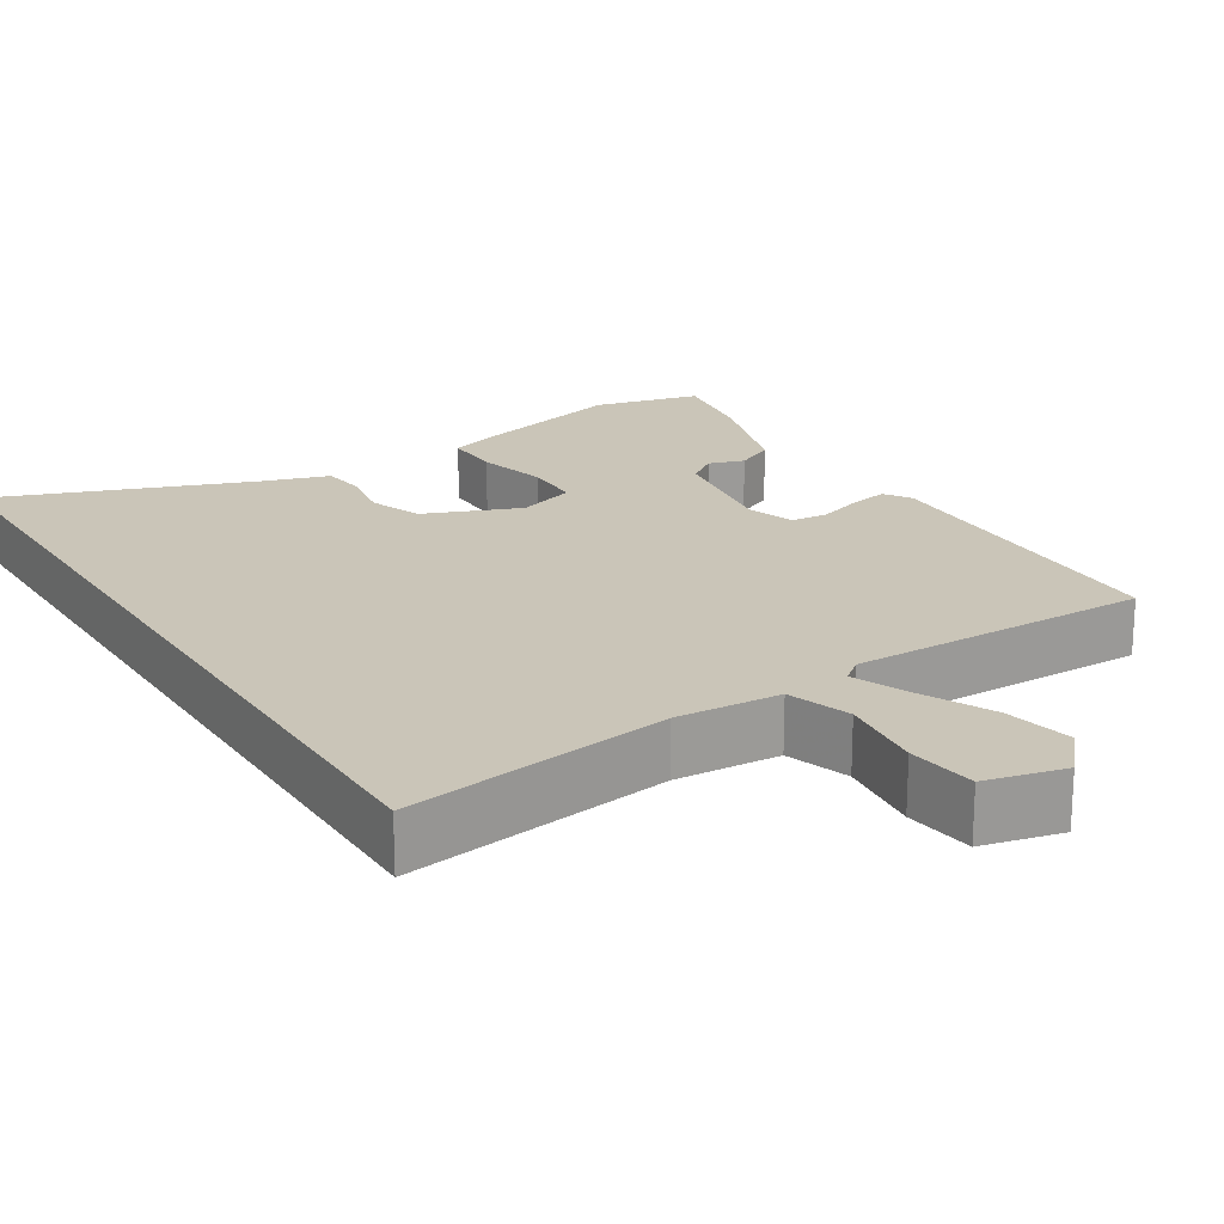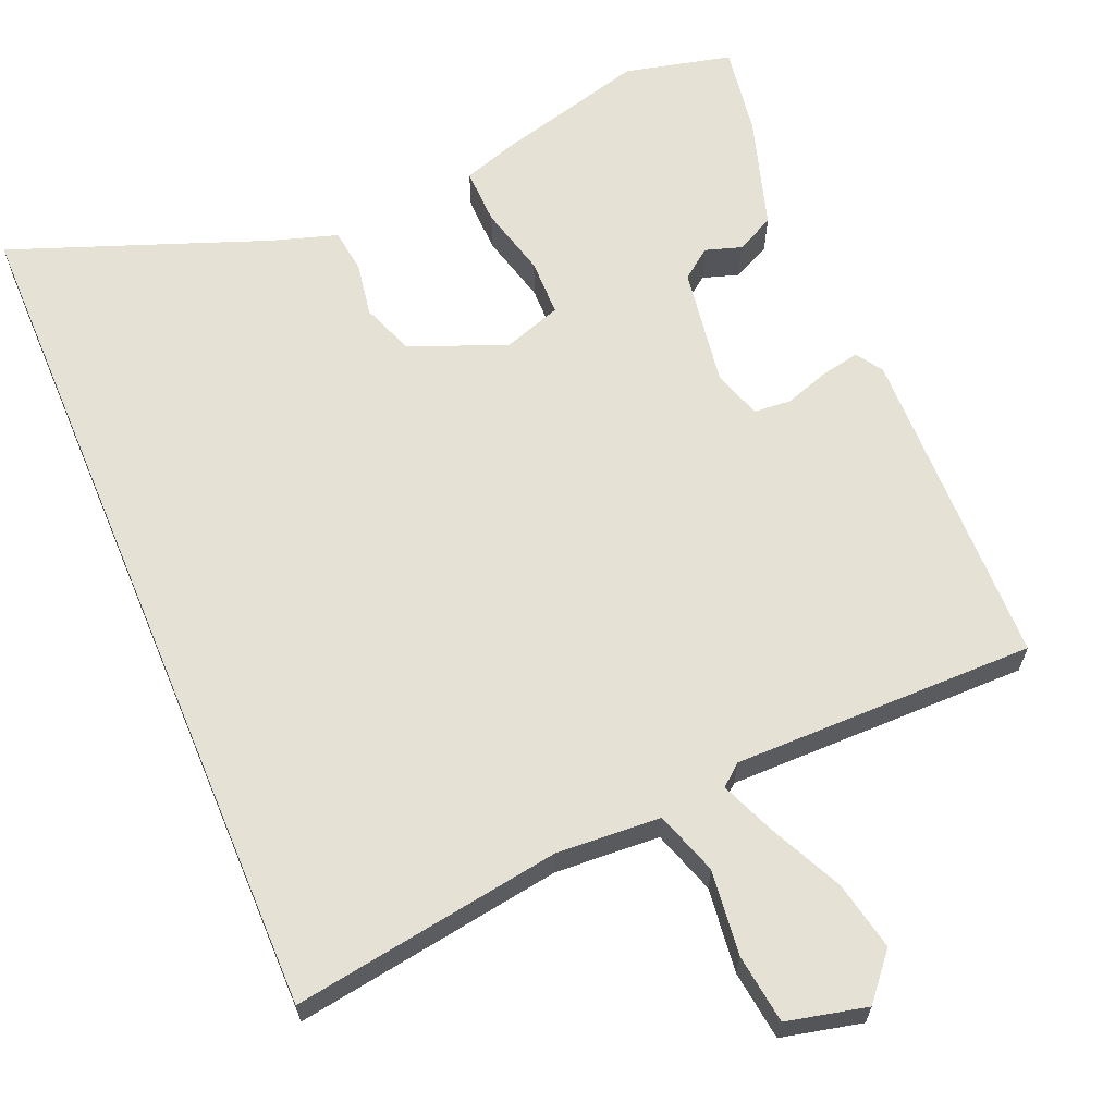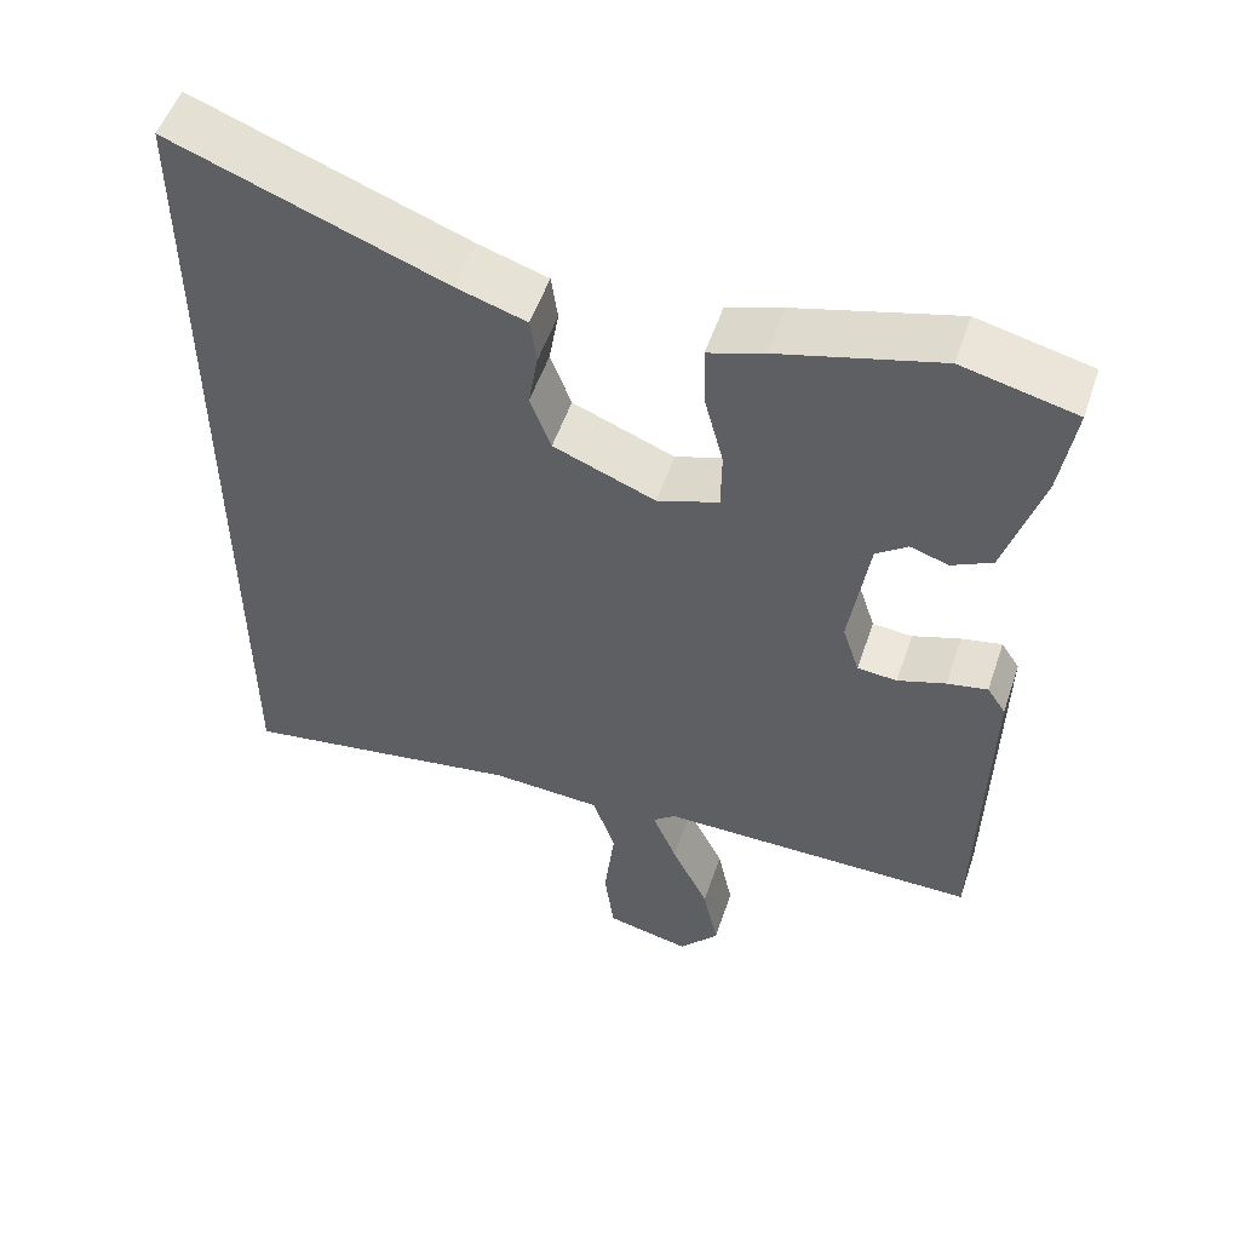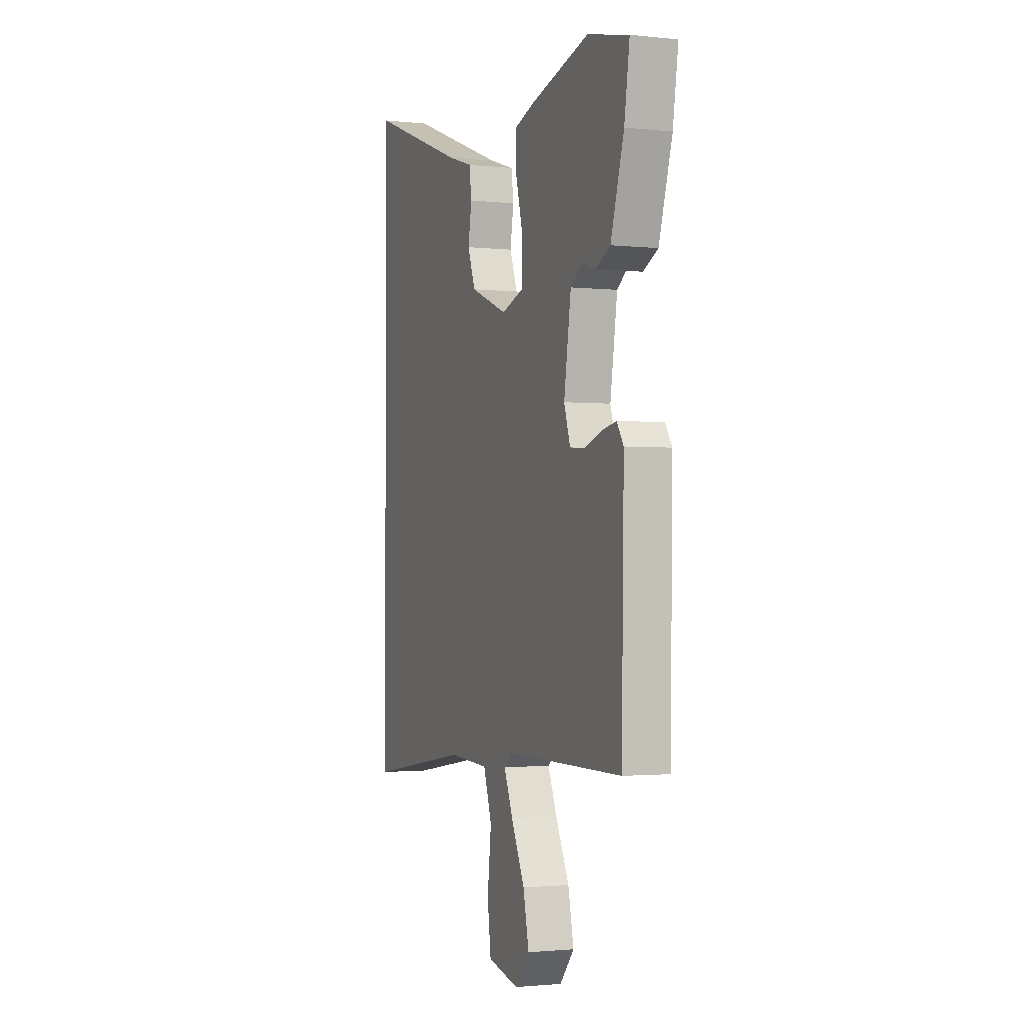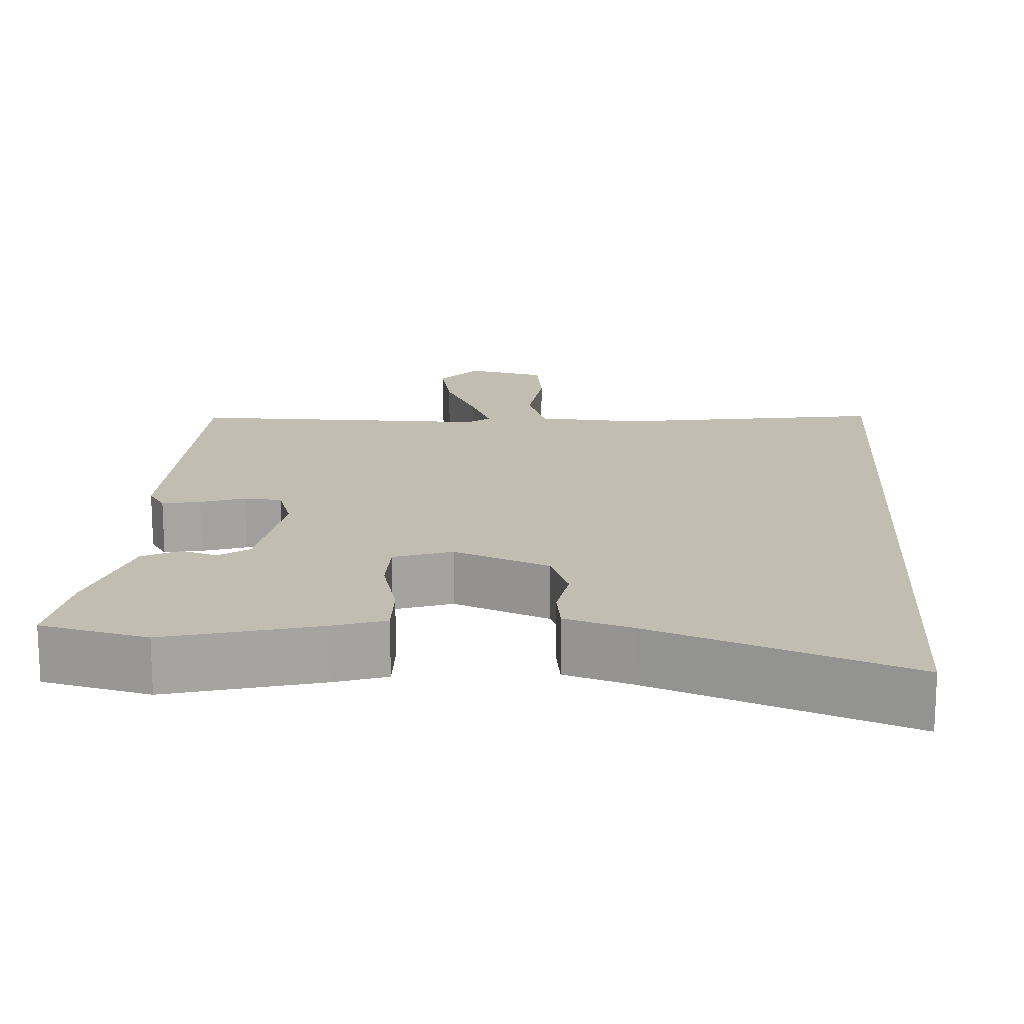
<metadata>
{"format":"obj","ext":"obj","renderer":"f3d","projection":"perspective","resolution":1024,"background":"white","views":[{"elev":20.4,"azim":148.2,"up":"+Y"},{"elev":64.3,"azim":157.2,"up":"+Y"},{"elev":53.0,"azim":-161.5,"up":"+Z"},{"elev":-1.8,"azim":-111.2,"up":"+Z"},{"elev":16.8,"azim":3.7,"up":"+Y"}]}
</metadata>
<code>
v -0.498 0.07 -0.469
v -0.506 0.07 -0.041
v -0.483 0.07 -0.006
v -0.433 0.07 -0.016
v -0.374 0.07 -0.036
v -0.325 0.07 -0.032
v -0.304 0.07 0.032
v -0.328 0.07 0.189
v -0.367 0.07 0.218
v -0.414 0.07 0.203
v -0.464 0.07 0.228
v -0.509 0.07 0.376
v -0.527 0.07 0.494
v -0.387 0.07 0.527
v -0.189 0.07 0.474
v -0.12 0.07 0.451
v -0.122 0.07 0.377
v -0.146 0.07 0.285
v -0.145 0.07 0.21
v -0.069 0.07 0.184
v 0.057 0.07 0.234
v 0.083 0.07 0.303
v 0.071 0.07 0.374
v 0.079 0.07 0.431
v 0.165 0.07 0.458
v 0.5 0.07 0.583
v 0.5 0.07 -0.544
v 0.149 0.07 -0.489
v 0.012 0.07 -0.497
v -0.016 0.07 -0.58
v -0.003 0.07 -0.691
v -0.015 0.07 -0.782
v -0.12 0.07 -0.806
v -0.169 0.07 -0.748
v -0.15 0.07 -0.658
v -0.104 0.07 -0.563
v -0.074 0.07 -0.491
v -0.102 0.07 -0.468
v -0.498 0 -0.469
v -0.506 0 -0.041
v -0.483 0 -0.006
v -0.433 0 -0.016
v -0.374 0 -0.036
v -0.325 0 -0.032
v -0.304 0 0.032
v -0.328 0 0.189
v -0.367 0 0.218
v -0.414 0 0.203
v -0.464 0 0.228
v -0.509 0 0.376
v -0.527 0 0.494
v -0.387 0 0.527
v -0.189 0 0.474
v -0.12 0 0.451
v -0.122 0 0.377
v -0.146 0 0.285
v -0.145 0 0.21
v -0.069 0 0.184
v 0.057 0 0.234
v 0.083 0 0.303
v 0.071 0 0.374
v 0.079 0 0.431
v 0.165 0 0.458
v 0.5 0 0.583
v 0.5 0 -0.544
v 0.149 0 -0.489
v 0.012 0 -0.497
v -0.016 0 -0.58
v -0.003 0 -0.691
v -0.015 0 -0.782
v -0.12 0 -0.806
v -0.169 0 -0.748
v -0.15 0 -0.658
v -0.104 0 -0.563
v -0.074 0 -0.491
v -0.102 0 -0.468
f 34 35 36
f 33 34 36
f 32 33 36
f 31 32 36
f 30 31 36
f 29 30 36 37
f 28 29 37 38
f 25 26 27 28
f 22 23 24 25
f 25 28 38
f 22 25 38
f 21 22 38
f 16 17 18
f 15 16 18
f 14 15 18
f 13 14 18
f 12 13 18
f 11 12 18
f 11 18 19
f 9 10 11
f 9 11 19
f 8 9 19 20
f 3 4 5
f 2 3 5
f 1 2 5
f 38 1 5
f 38 5 6
f 38 6 7
f 21 38 7
f 20 21 7
f 7 8 20
f 74 73 72
f 74 72 71
f 74 71 70
f 74 70 69
f 74 69 68
f 75 74 68 67
f 76 75 67 66
f 66 65 64 63
f 63 62 61 60
f 76 66 63
f 76 63 60
f 76 60 59
f 56 55 54
f 56 54 53
f 56 53 52
f 56 52 51
f 56 51 50
f 56 50 49
f 57 56 49
f 49 48 47
f 57 49 47
f 58 57 47 46
f 43 42 41
f 43 41 40
f 43 40 39
f 43 39 76
f 44 43 76
f 45 44 76
f 45 76 59
f 45 59 58
f 58 46 45
f 1 39 40 2
f 2 40 41 3
f 3 41 42 4
f 4 42 43 5
f 5 43 44 6
f 6 44 45 7
f 7 45 46 8
f 8 46 47 9
f 9 47 48 10
f 10 48 49 11
f 11 49 50 12
f 12 50 51 13
f 13 51 52 14
f 14 52 53 15
f 15 53 54 16
f 16 54 55 17
f 17 55 56 18
f 18 56 57 19
f 19 57 58 20
f 20 58 59 21
f 21 59 60 22
f 22 60 61 23
f 23 61 62 24
f 24 62 63 25
f 25 63 64 26
f 26 64 65 27
f 27 65 66 28
f 28 66 67 29
f 29 67 68 30
f 30 68 69 31
f 31 69 70 32
f 32 70 71 33
f 33 71 72 34
f 34 72 73 35
f 35 73 74 36
f 36 74 75 37
f 37 75 76 38
f 38 76 39 1

</code>
